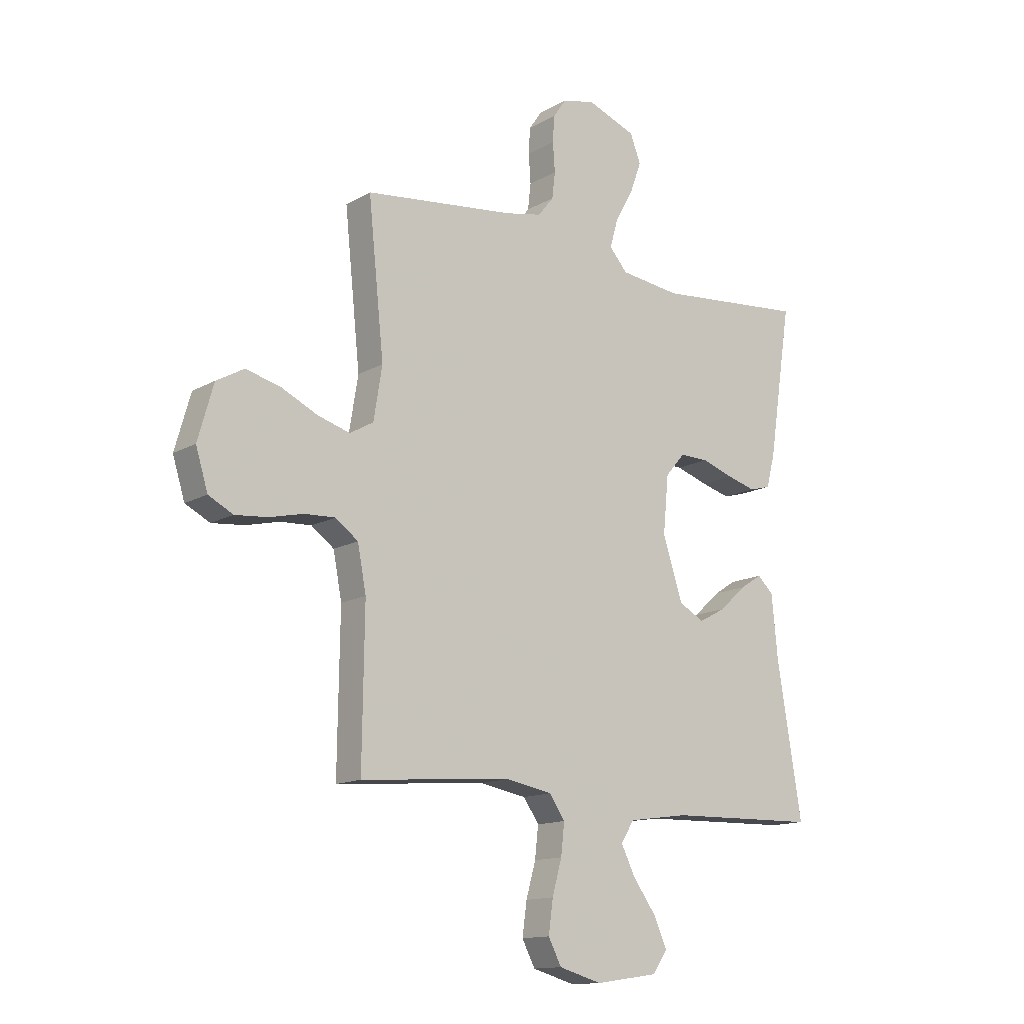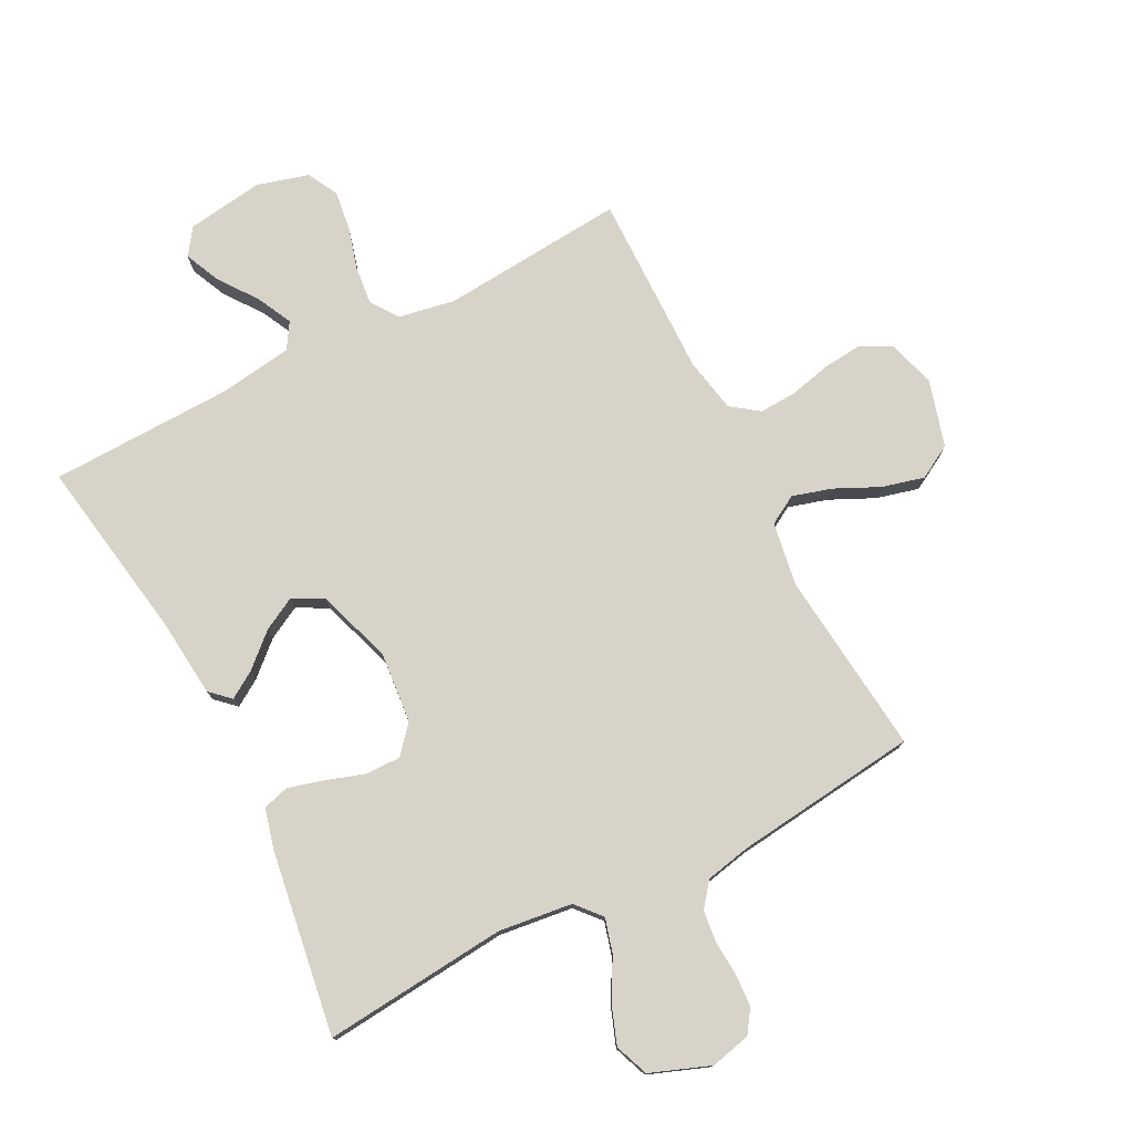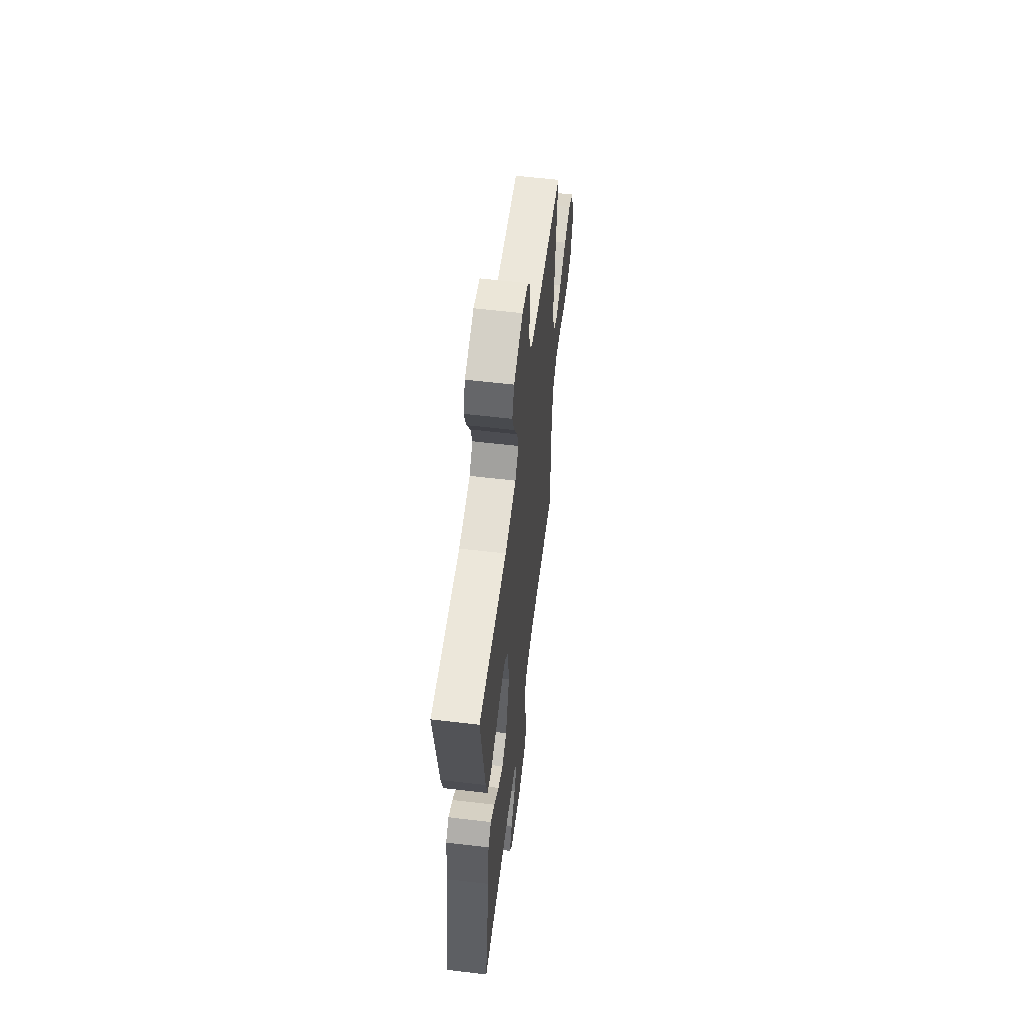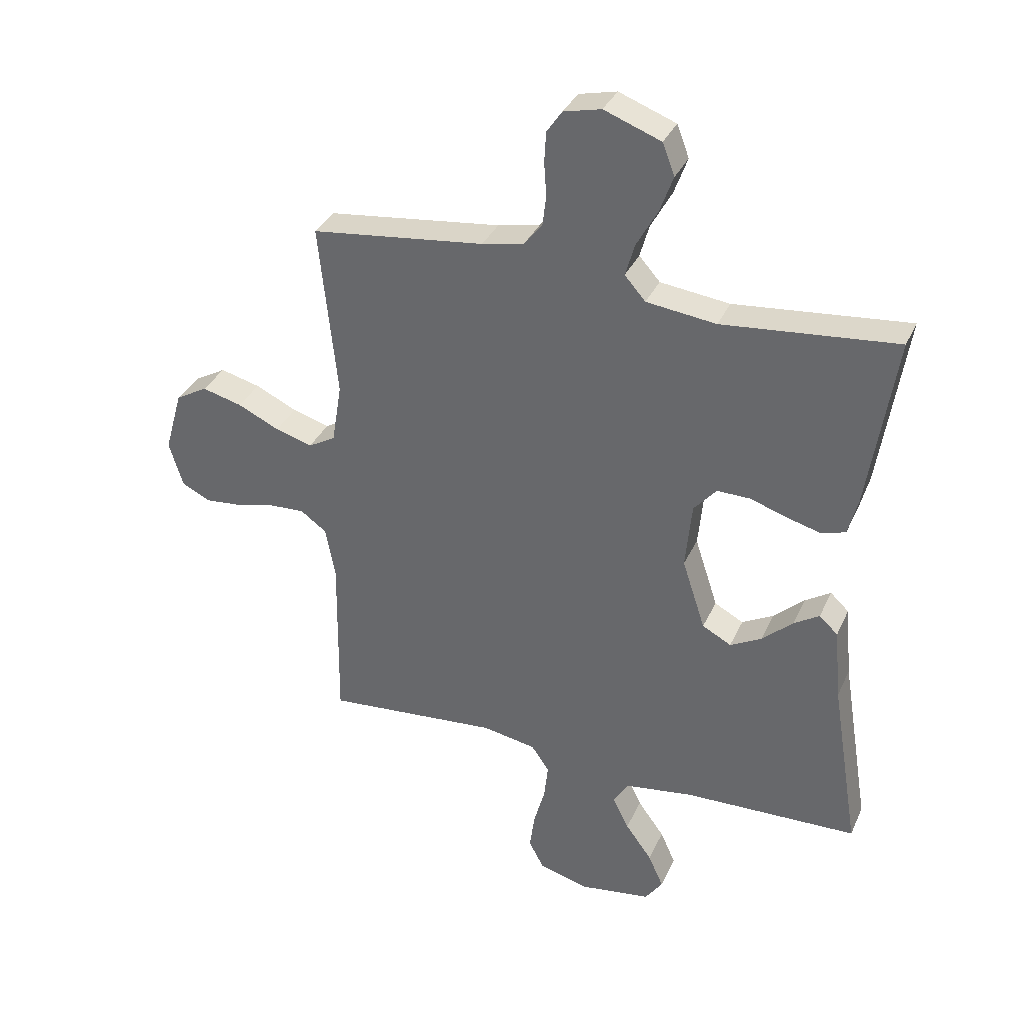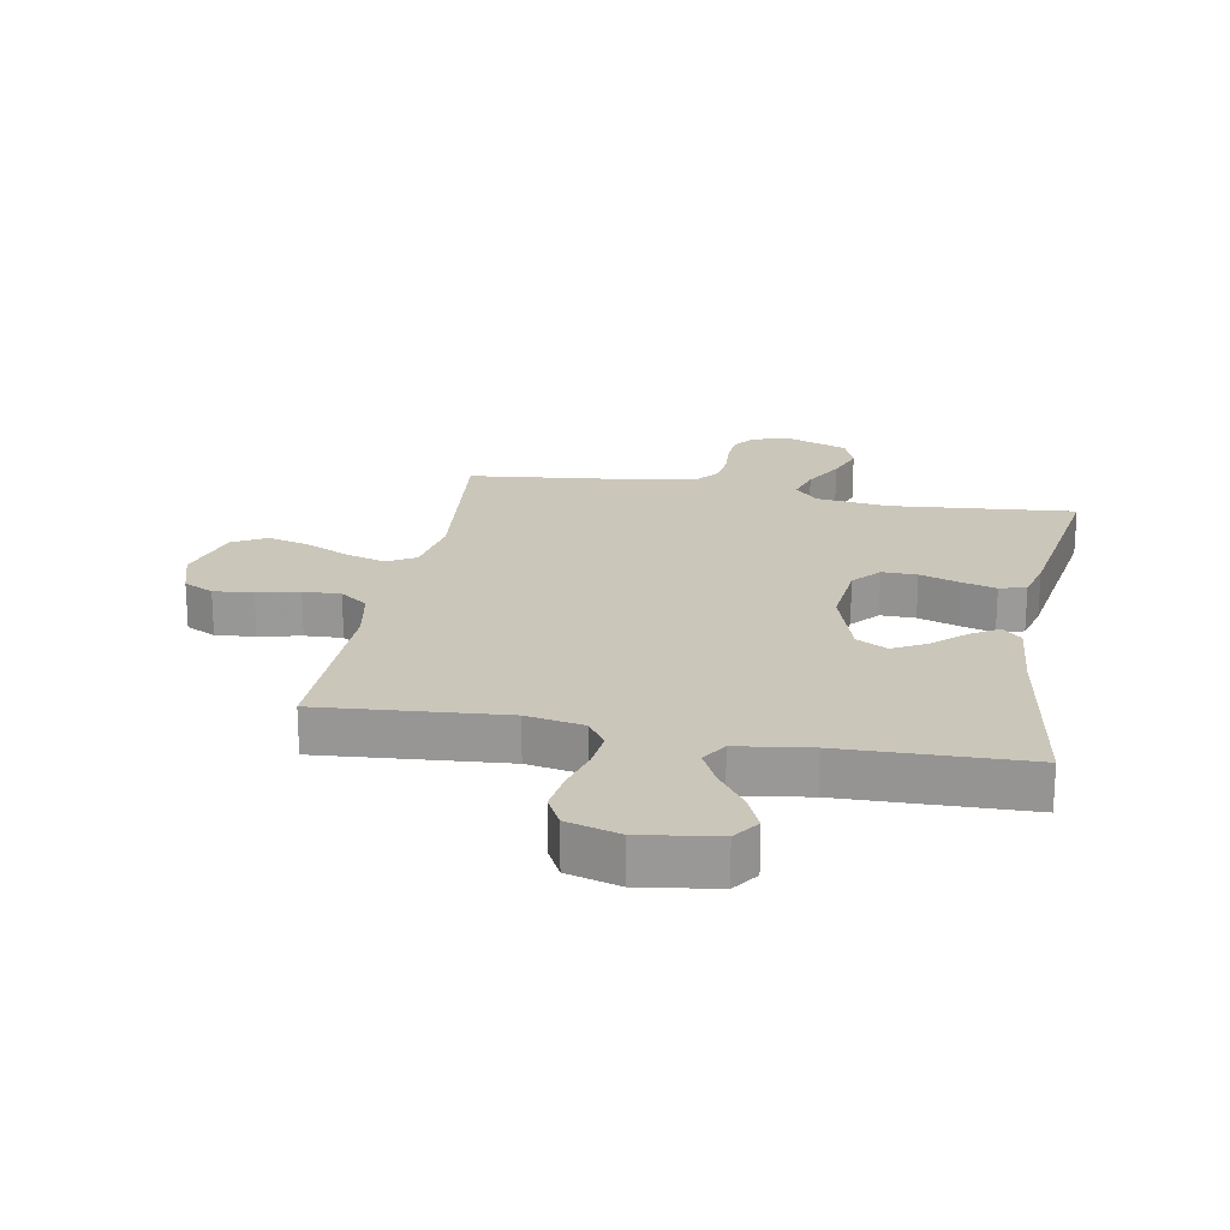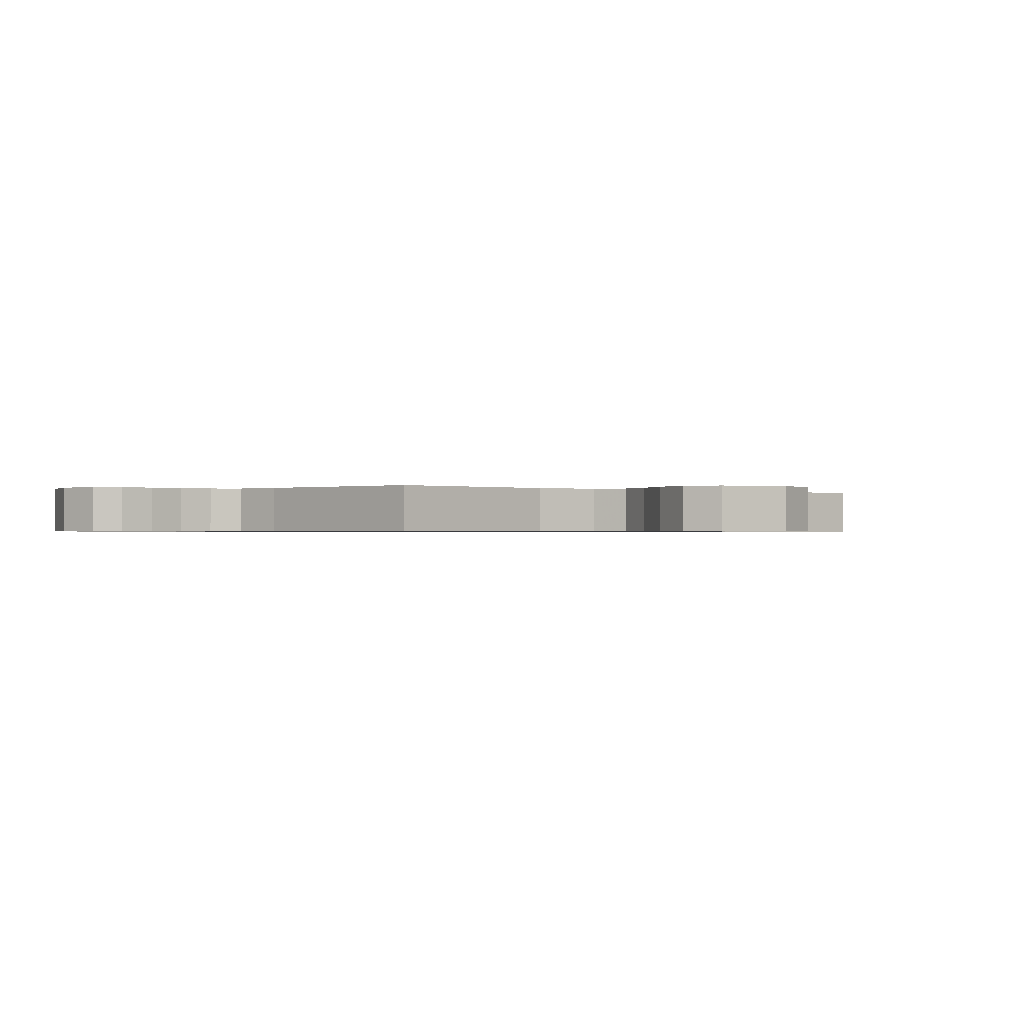
<metadata>
{"format":"obj","ext":"obj","renderer":"f3d","projection":"perspective","resolution":1024,"background":"white","views":[{"elev":-13.8,"azim":141.2,"up":"+Z"},{"elev":76.7,"azim":-27.3,"up":"+Y"},{"elev":58.4,"azim":-83.0,"up":"+Z"},{"elev":34.4,"azim":-158.1,"up":"+Z"},{"elev":21.1,"azim":-169.5,"up":"+Y"},{"elev":-0.6,"azim":49.8,"up":"+Y"}]}
</metadata>
<code>
v -0.5 0.07 -0.5
v -0.451 0.07 -0.2
v -0.439 0.07 -0.074
v -0.407 0.07 -0.044
v -0.363 0.07 -0.072
v -0.31 0.07 -0.12
v -0.256 0.07 -0.149
v -0.206 0.07 -0.122
v -0.166 0.07 0
v -0.177 0.07 0.115
v -0.216 0.07 0.16
v -0.273 0.07 0.159
v -0.336 0.07 0.138
v -0.394 0.07 0.122
v -0.437 0.07 0.134
v -0.454 0.07 0.2
v -0.5 0.07 0.5
v -0.2 0.07 0.472
v -0.08 0.07 0.487
v -0.044 0.07 0.528
v -0.06 0.07 0.584
v -0.096 0.07 0.649
v -0.119 0.07 0.712
v -0.098 0.07 0.767
v 0 0.07 0.804
v 0.065 0.07 0.789
v 0.091 0.07 0.751
v 0.094 0.07 0.699
v 0.09 0.07 0.641
v 0.096 0.07 0.589
v 0.127 0.07 0.55
v 0.2 0.07 0.535
v 0.5 0.07 0.5
v 0.469 0.07 0.2
v 0.486 0.07 0.096
v 0.533 0.07 0.069
v 0.597 0.07 0.088
v 0.669 0.07 0.122
v 0.738 0.07 0.14
v 0.793 0.07 0.109
v 0.824 0.07 0
v 0.8 0.07 -0.078
v 0.751 0.07 -0.103
v 0.687 0.07 -0.097
v 0.619 0.07 -0.081
v 0.558 0.07 -0.078
v 0.513 0.07 -0.111
v 0.496 0.07 -0.2
v 0.5 0.07 -0.5
v 0.2 0.07 -0.475
v 0.107 0.07 -0.492
v 0.076 0.07 -0.537
v 0.083 0.07 -0.599
v 0.102 0.07 -0.667
v 0.111 0.07 -0.732
v 0.085 0.07 -0.782
v 0 0.07 -0.806
v -0.125 0.07 -0.788
v -0.155 0.07 -0.745
v -0.129 0.07 -0.687
v -0.083 0.07 -0.624
v -0.055 0.07 -0.567
v -0.081 0.07 -0.525
v -0.2 0.07 -0.508
v -0.5 0 -0.5
v -0.451 0 -0.2
v -0.439 0 -0.074
v -0.407 0 -0.044
v -0.363 0 -0.072
v -0.31 0 -0.12
v -0.256 0 -0.149
v -0.206 0 -0.122
v -0.166 0 0
v -0.177 0 0.115
v -0.216 0 0.16
v -0.273 0 0.159
v -0.336 0 0.138
v -0.394 0 0.122
v -0.437 0 0.134
v -0.454 0 0.2
v -0.5 0 0.5
v -0.2 0 0.472
v -0.08 0 0.487
v -0.044 0 0.528
v -0.06 0 0.584
v -0.096 0 0.649
v -0.119 0 0.712
v -0.098 0 0.767
v 0 0 0.804
v 0.065 0 0.789
v 0.091 0 0.751
v 0.094 0 0.699
v 0.09 0 0.641
v 0.096 0 0.589
v 0.127 0 0.55
v 0.2 0 0.535
v 0.5 0 0.5
v 0.469 0 0.2
v 0.486 0 0.096
v 0.533 0 0.069
v 0.597 0 0.088
v 0.669 0 0.122
v 0.738 0 0.14
v 0.793 0 0.109
v 0.824 0 0
v 0.8 0 -0.078
v 0.751 0 -0.103
v 0.687 0 -0.097
v 0.619 0 -0.081
v 0.558 0 -0.078
v 0.513 0 -0.111
v 0.496 0 -0.2
v 0.5 0 -0.5
v 0.2 0 -0.475
v 0.107 0 -0.492
v 0.076 0 -0.537
v 0.083 0 -0.599
v 0.102 0 -0.667
v 0.111 0 -0.732
v 0.085 0 -0.782
v 0 0 -0.806
v -0.125 0 -0.788
v -0.155 0 -0.745
v -0.129 0 -0.687
v -0.083 0 -0.624
v -0.055 0 -0.567
v -0.081 0 -0.525
v -0.2 0 -0.508
f 59 60 61
f 58 59 61
f 57 58 61
f 56 57 61
f 55 56 61
f 54 55 61
f 53 54 61
f 52 53 61 62
f 51 52 62 63
f 48 49 50
f 51 63 64
f 50 51 64
f 48 50 64
f 47 48 64
f 43 44 45
f 42 43 45
f 41 42 45
f 40 41 45
f 39 40 45
f 38 39 45
f 37 38 45
f 36 37 45 46
f 47 64 1
f 46 47 1
f 36 46 1
f 35 36 1
f 27 28 29
f 26 27 29
f 25 26 29
f 24 25 29
f 23 24 29
f 22 23 29
f 21 22 29
f 20 21 29 30
f 19 20 30 31
f 16 17 18
f 15 16 18
f 14 15 18
f 13 14 18
f 12 13 18
f 11 12 18 19
f 19 31 32
f 11 19 32
f 10 11 32
f 4 5 6
f 3 4 6
f 2 3 6
f 2 6 7
f 1 2 7
f 1 7 8
f 35 1 8
f 34 35 8
f 32 33 34
f 10 32 34
f 9 10 34
f 8 9 34
f 125 124 123
f 125 123 122
f 125 122 121
f 125 121 120
f 125 120 119
f 125 119 118
f 125 118 117
f 126 125 117 116
f 127 126 116 115
f 114 113 112
f 128 127 115
f 128 115 114
f 128 114 112
f 128 112 111
f 109 108 107
f 109 107 106
f 109 106 105
f 109 105 104
f 109 104 103
f 109 103 102
f 109 102 101
f 110 109 101 100
f 65 128 111
f 65 111 110
f 65 110 100
f 65 100 99
f 93 92 91
f 93 91 90
f 93 90 89
f 93 89 88
f 93 88 87
f 93 87 86
f 93 86 85
f 94 93 85 84
f 95 94 84 83
f 82 81 80
f 82 80 79
f 82 79 78
f 82 78 77
f 82 77 76
f 83 82 76 75
f 96 95 83
f 96 83 75
f 96 75 74
f 70 69 68
f 70 68 67
f 70 67 66
f 71 70 66
f 71 66 65
f 72 71 65
f 72 65 99
f 72 99 98
f 98 97 96
f 98 96 74
f 98 74 73
f 98 73 72
f 1 65 66 2
f 2 66 67 3
f 3 67 68 4
f 4 68 69 5
f 5 69 70 6
f 6 70 71 7
f 7 71 72 8
f 8 72 73 9
f 9 73 74 10
f 10 74 75 11
f 11 75 76 12
f 12 76 77 13
f 13 77 78 14
f 14 78 79 15
f 15 79 80 16
f 16 80 81 17
f 17 81 82 18
f 18 82 83 19
f 19 83 84 20
f 20 84 85 21
f 21 85 86 22
f 22 86 87 23
f 23 87 88 24
f 24 88 89 25
f 25 89 90 26
f 26 90 91 27
f 27 91 92 28
f 28 92 93 29
f 29 93 94 30
f 30 94 95 31
f 31 95 96 32
f 32 96 97 33
f 33 97 98 34
f 34 98 99 35
f 35 99 100 36
f 36 100 101 37
f 37 101 102 38
f 38 102 103 39
f 39 103 104 40
f 40 104 105 41
f 41 105 106 42
f 42 106 107 43
f 43 107 108 44
f 44 108 109 45
f 45 109 110 46
f 46 110 111 47
f 47 111 112 48
f 48 112 113 49
f 49 113 114 50
f 50 114 115 51
f 51 115 116 52
f 52 116 117 53
f 53 117 118 54
f 54 118 119 55
f 55 119 120 56
f 56 120 121 57
f 57 121 122 58
f 58 122 123 59
f 59 123 124 60
f 60 124 125 61
f 61 125 126 62
f 62 126 127 63
f 63 127 128 64
f 64 128 65 1

</code>
